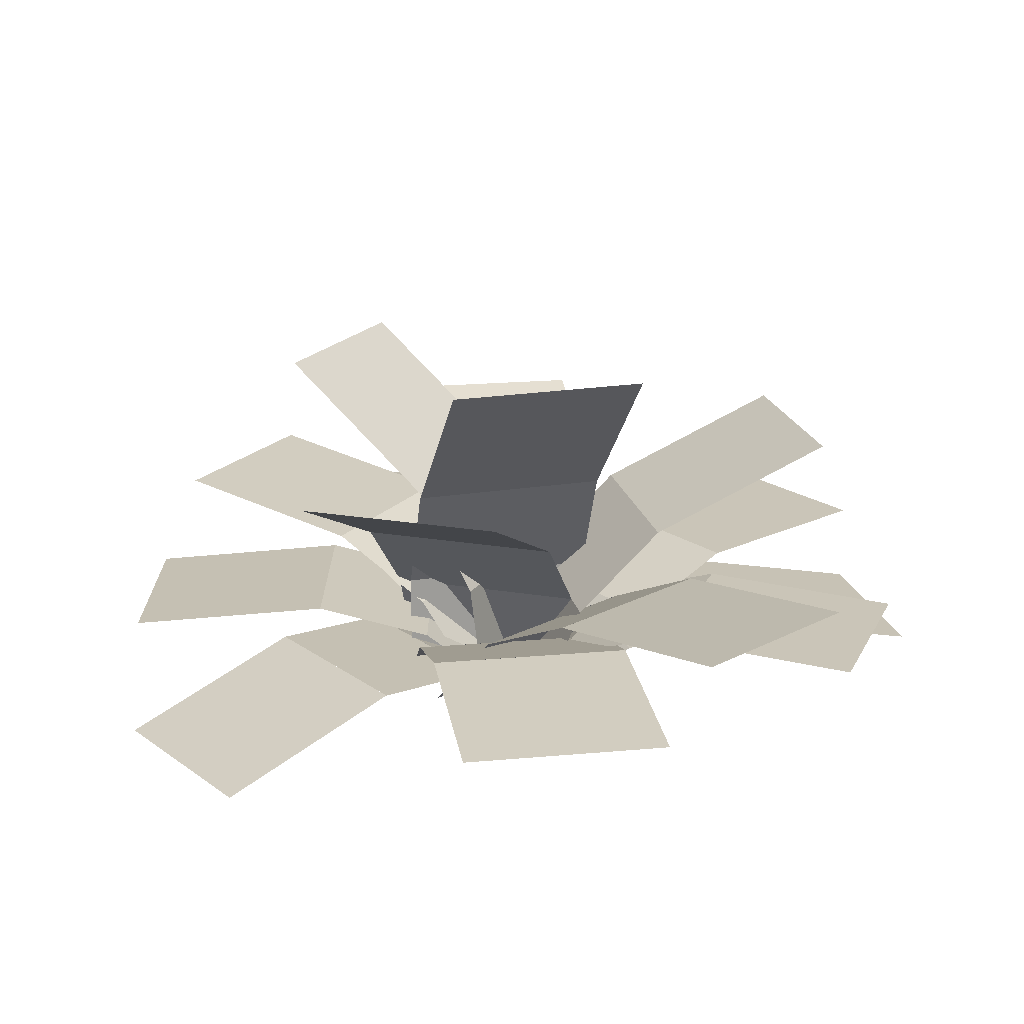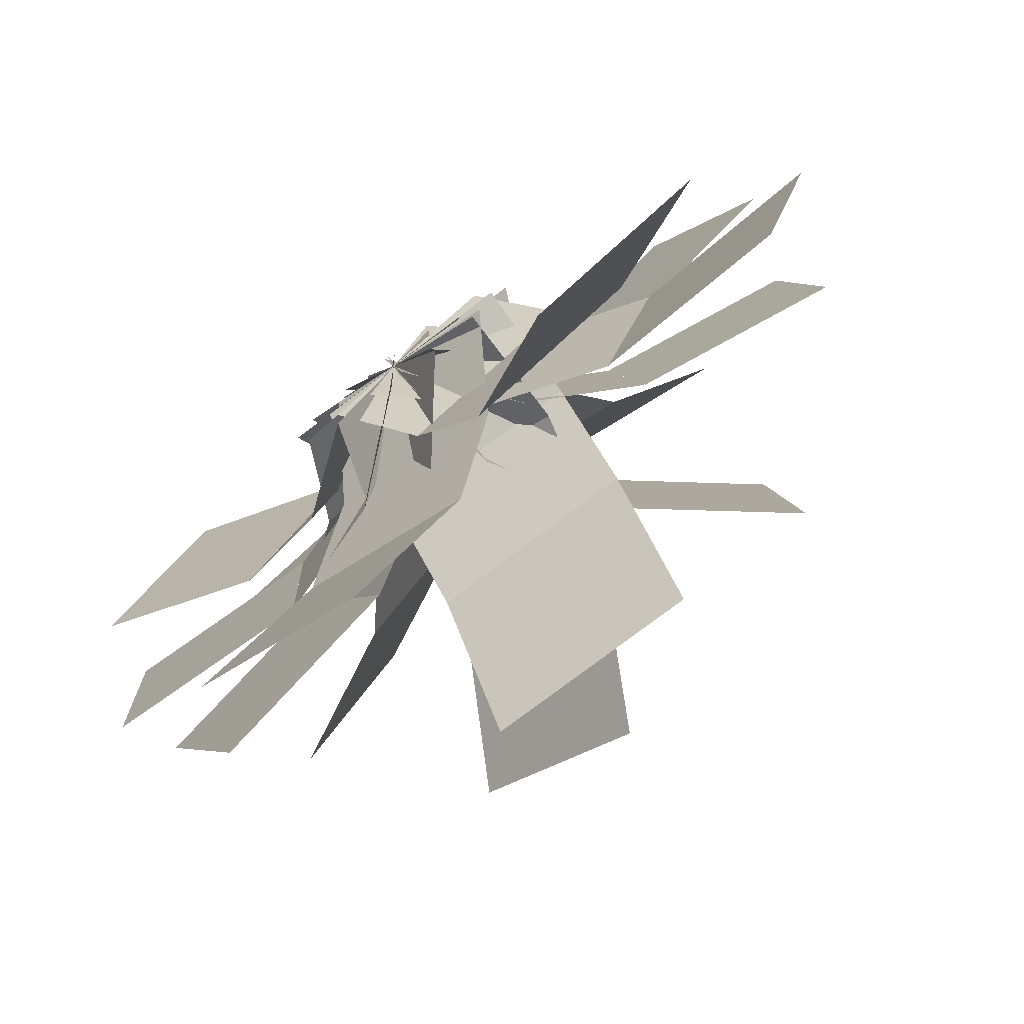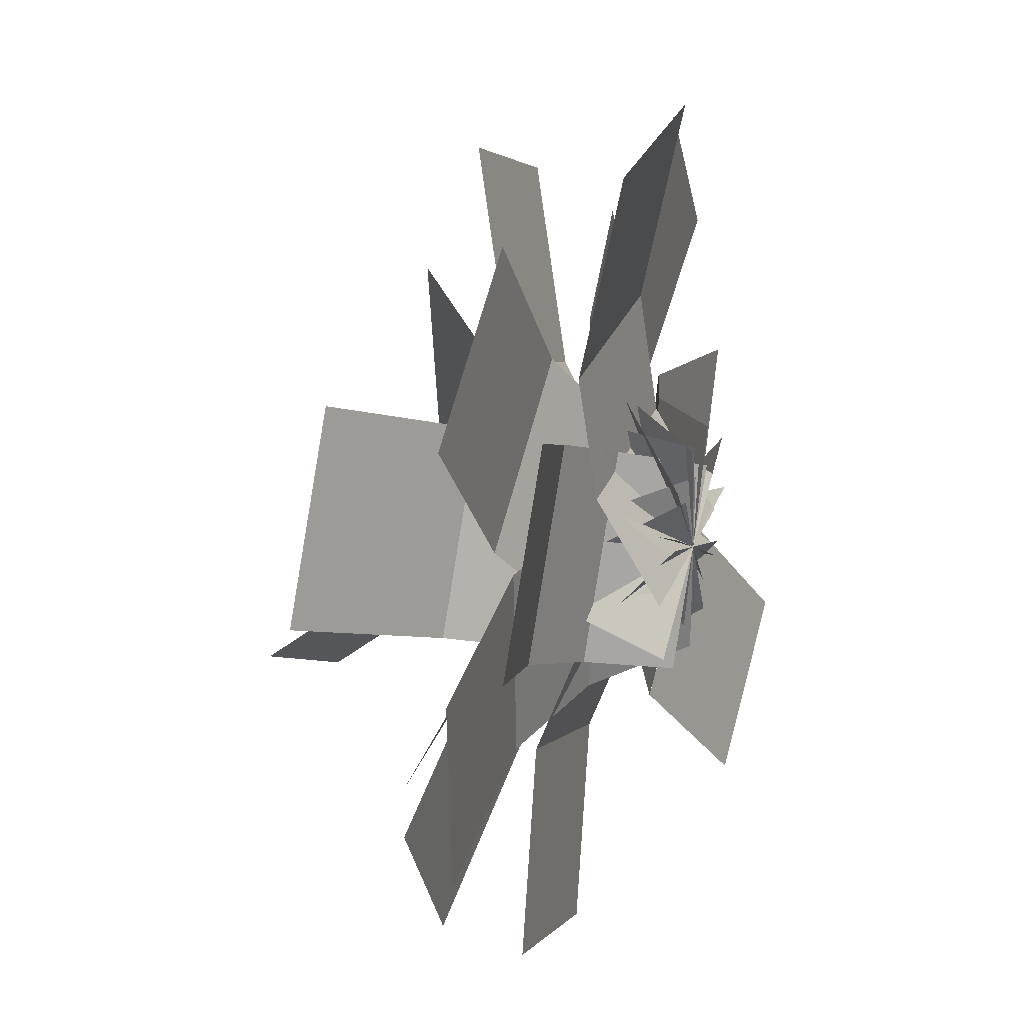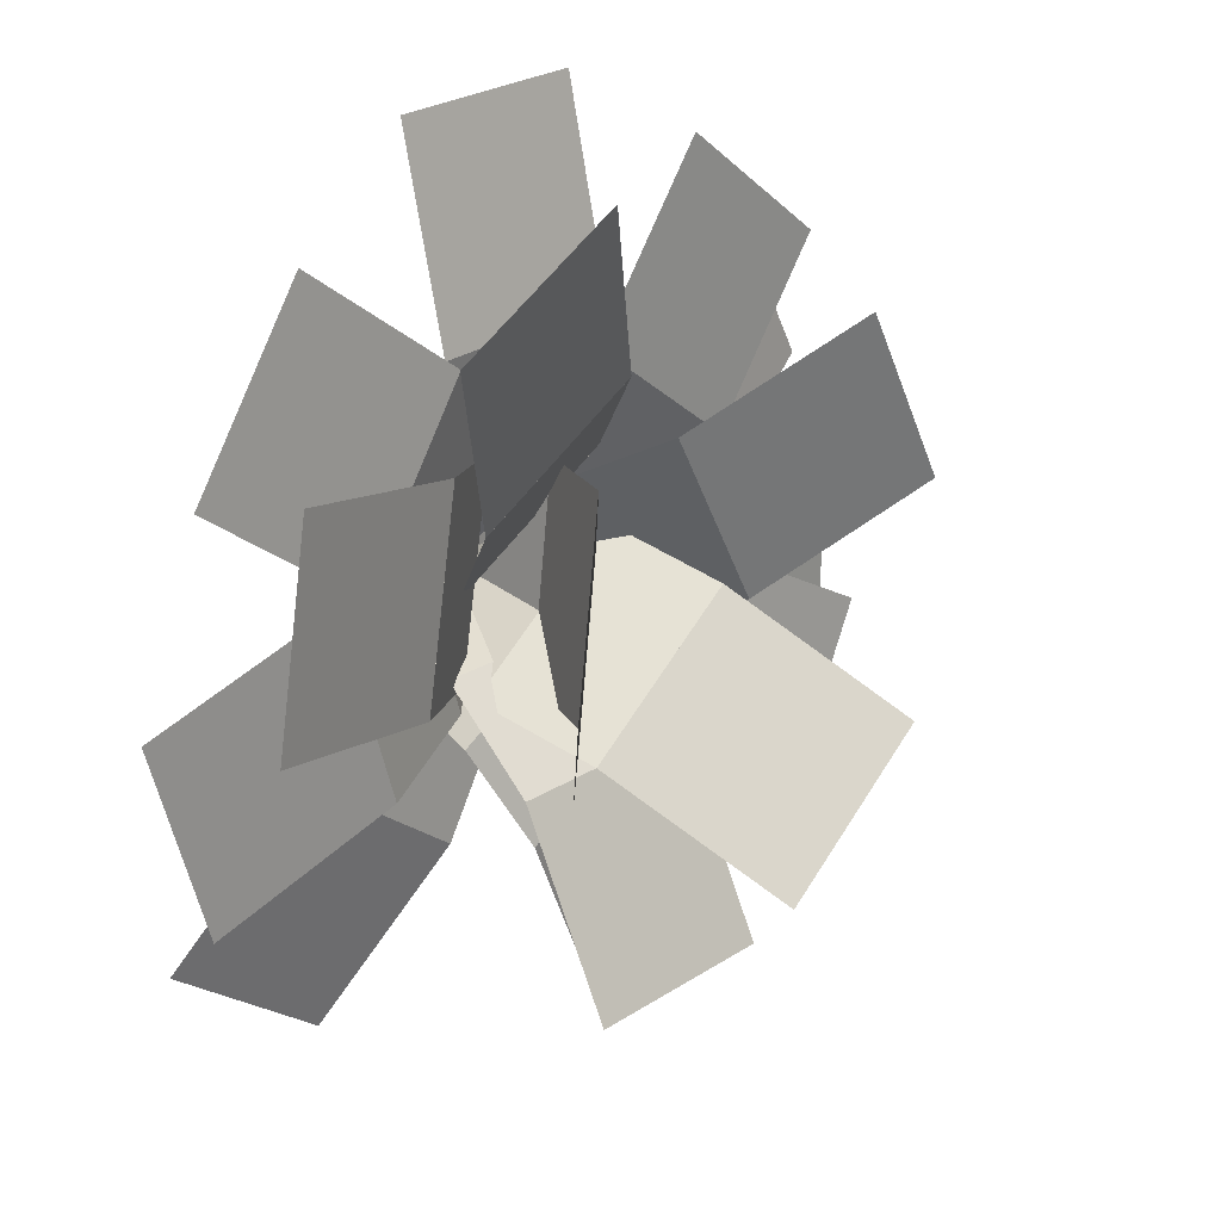
<metadata>
{"format":"obj","ext":"obj","renderer":"f3d","projection":"perspective","resolution":1024,"background":"white","views":[{"elev":19.3,"azim":-162.2,"up":"+Y"},{"elev":-76.7,"azim":37.2,"up":"+Z"},{"elev":31.2,"azim":-71.2,"up":"+Z"},{"elev":21.4,"azim":130.7,"up":"+Z"}]}
</metadata>
<code>
o cube
v 0.1875 0 0
v 0.1875 0.1732 -0.07175
v 0.1875 0 0
v 0.1875 0.1732 -0.07175
v -0.125 0.1732 -0.07175
v -0.125 0 0
v -0.125 0.1732 -0.07175
v -0.125 0 0
g Frond
f 4 7 5 2
f 3 4 2 1
f 8 3 1 6
f 7 8 6 5
f 6 1 2 5
f 7 4 3 8
o cube
v 0.1875 0.3057 -0.2044
v 0.1875 0.4378 -0.4876
v 0.1875 0.3057 -0.2044
v 0.1875 0.4378 -0.4876
v -0.125 0.4378 -0.4876
v -0.125 0.3057 -0.2044
v -0.125 0.4378 -0.4876
v -0.125 0.3057 -0.2044
g Frond
f 12 15 13 10
f 11 12 10 9
f 16 11 9 14
f 15 16 14 13
f 14 9 10 13
f 15 12 11 16
o cube
v 0.1875 0.1732 -0.0718
v 0.1875 0.3058 -0.2044
v 0.1875 0.1732 -0.0718
v 0.1875 0.3058 -0.2044
v -0.125 0.3058 -0.2044
v -0.125 0.1732 -0.0718
v -0.125 0.3058 -0.2044
v -0.125 0.1732 -0.0718
g Frond
f 20 23 21 18
f 19 20 18 17
f 24 19 17 22
f 23 24 22 21
f 22 17 18 21
f 23 20 19 24
o cube
v 0.09283 0.3482 0.2013
v 0.3302 0.5491 0.2326
v 0.09283 0.3482 0.2013
v 0.3302 0.5491 0.2326
v 0.371 0.5491 -0.07724
v 0.1336 0.3482 -0.1085
v 0.371 0.5491 -0.07724
v 0.1336 0.3482 -0.1085
g Frond
f 28 31 29 26
f 27 28 26 25
f 32 27 25 30
f 31 32 30 29
f 30 25 26 29
f 31 28 27 32
o cube
v -0.02447 0 0.1859
v -0.0002094 0.1859 0.1891
v -0.02447 0 0.1859
v -0.0002094 0.1859 0.1891
v 0.04058 0.1859 -0.1207
v 0.01632 0 -0.1239
v 0.04058 0.1859 -0.1207
v 0.01632 0 -0.1239
g Frond
f 36 39 37 34
f 35 36 34 33
f 40 35 33 38
f 39 40 38 37
f 38 33 34 37
f 39 36 35 40
o cube
v -0.0001557 0.1859 0.1891
v 0.09279 0.3482 0.2013
v -0.0001557 0.1859 0.1891
v 0.09279 0.3482 0.2013
v 0.1336 0.3482 -0.1085
v 0.04063 0.1859 -0.1207
v 0.1336 0.3482 -0.1085
v 0.04063 0.1859 -0.1207
g Frond
f 44 47 45 42
f 43 44 42 41
f 48 43 41 46
f 47 48 46 45
f 46 41 42 45
f 47 44 43 48
o cube
v -0.05431 0.2764 0.3017
v 0.08331 0.3704 0.5661
v -0.05431 0.2764 0.3017
v 0.08331 0.3704 0.5661
v 0.3605 0.3704 0.4218
v 0.2229 0.2764 0.1574
v 0.3605 0.3704 0.4218
v 0.2229 0.2764 0.1574
g Frond
f 52 55 53 50
f 51 52 50 49
f 56 51 49 54
f 55 56 54 53
f 54 49 50 53
f 55 52 51 56
o cube
v -0.1663 0 0.08658
v -0.123 0.1624 0.1697
v -0.1663 0 0.08658
v -0.123 0.1624 0.1697
v 0.1542 0.1624 0.02544
v 0.1109 0 -0.05772
v 0.1542 0.1624 0.02544
v 0.1109 0 -0.05772
g Frond
f 60 63 61 58
f 59 60 58 57
f 64 59 57 62
f 63 64 62 61
f 62 57 58 61
f 63 60 59 64
o cube
v -0.123 0.1623 0.1698
v -0.05432 0.2765 0.3017
v -0.123 0.1623 0.1698
v -0.05432 0.2765 0.3017
v 0.2229 0.2765 0.1574
v 0.1542 0.1623 0.02547
v 0.2229 0.2765 0.1574
v 0.1542 0.1623 0.02547
g Frond
f 68 71 69 66
f 67 68 66 65
f 72 67 65 70
f 71 72 70 69
f 70 65 66 69
f 71 68 67 72
o cube
v -0.2708 0.3057 -0.06018
v -0.516 0.4378 0.08143
v -0.2708 0.3057 -0.06018
v -0.516 0.4378 0.08143
v -0.3598 0.4378 0.3521
v -0.1145 0.3057 0.2105
v -0.3598 0.4378 0.3521
v -0.1145 0.3057 0.2105
g Frond
f 76 79 77 74
f 75 76 74 73
f 80 75 73 78
f 79 80 78 77
f 78 73 74 77
f 79 76 75 80
o cube
v -0.09375 0 -0.1624
v -0.1559 0.1732 -0.1265
v -0.09375 0 -0.1624
v -0.1559 0.1732 -0.1265
v 0.00036 0.1732 0.1441
v 0.0625 0 0.1083
v 0.00036 0.1732 0.1441
v 0.0625 0 0.1083
g Frond
f 84 87 85 82
f 83 84 82 81
f 88 83 81 86
f 87 88 86 85
f 86 81 82 85
f 87 84 83 88
o cube
v -0.1559 0.1732 -0.1265
v -0.2707 0.3058 -0.06019
v -0.1559 0.1732 -0.1265
v -0.2707 0.3058 -0.06019
v -0.1145 0.3058 0.2104
v 0.0003217 0.1732 0.1442
v -0.1145 0.3058 0.2104
v 0.0003217 0.1732 0.1442
g Frond
f 92 95 93 90
f 91 92 90 89
f 96 91 89 94
f 95 96 94 93
f 94 89 90 93
f 95 92 91 96
o cube
v -0.1765 0.2174 -0.3033
v -0.4527 0.2446 -0.447
v -0.1765 0.2174 -0.3033
v -0.4527 0.2446 -0.447
v -0.597 0.2446 -0.1698
v -0.3208 0.2174 -0.0261
v -0.597 0.2446 -0.1698
v -0.3208 0.2174 -0.0261
g Frond
f 100 103 101 98
f 99 100 98 97
f 104 99 97 102
f 103 104 102 101
f 102 97 98 101
f 103 100 99 104
o cube
v 0.08658 0 -0.1663
v -0.02578 0.1382 -0.2248
v 0.08658 0 -0.1663
v -0.02578 0.1382 -0.2248
v -0.1701 0.1382 0.05239
v -0.05772 0 0.1109
v -0.1701 0.1382 0.05239
v -0.05772 0 0.1109
g Frond
f 108 111 109 106
f 107 108 106 105
f 112 107 105 110
f 111 112 110 109
f 110 105 106 109
f 111 108 107 112
o cube
v -0.02581 0.1382 -0.2248
v -0.1765 0.2174 -0.3033
v -0.02581 0.1382 -0.2248
v -0.1765 0.2174 -0.3033
v -0.3208 0.2174 -0.02609
v -0.1701 0.1382 0.05237
v -0.3208 0.2174 -0.02609
v -0.1701 0.1382 0.05237
g Frond
f 116 119 117 114
f 115 116 114 113
f 120 115 113 118
f 119 120 118 117
f 118 113 114 117
f 119 116 115 120
o cube
v -0.1724 0.1332 0.3506
v -0.1589 0.07891 0.6581
v -0.1724 0.1332 0.3506
v -0.1589 0.07891 0.6581
v 0.1533 0.07891 0.6445
v 0.1398 0.1332 0.337
v 0.1533 0.07891 0.6445
v 0.1398 0.1332 0.337
g Frond
f 124 127 125 122
f 123 124 122 121
f 128 123 121 126
f 127 128 126 125
f 126 121 122 125
f 127 124 123 128
o cube
v -0.1873 0 0.008179
v -0.1804 0.1007 0.1662
v -0.1873 0 0.008179
v -0.1804 0.1007 0.1662
v 0.1318 0.1007 0.1525
v 0.1249 0 -0.005452
v 0.1318 0.1007 0.1525
v 0.1249 0 -0.005452
g Frond
f 132 135 133 130
f 131 132 130 129
f 136 131 129 134
f 135 136 134 133
f 134 129 130 133
f 135 132 131 136
o cube
v -0.1804 0.1007 0.1662
v -0.1724 0.1332 0.3507
v -0.1804 0.1007 0.1662
v -0.1724 0.1332 0.3507
v 0.1398 0.1332 0.337
v 0.1318 0.1007 0.1525
v 0.1398 0.1332 0.337
v 0.1318 0.1007 0.1525
g Frond
f 140 143 141 138
f 139 140 138 137
f 144 139 137 142
f 143 144 142 141
f 142 137 138 141
f 143 140 139 144
o cube
v 0.371 0.1625 0.07963
v 0.6679 0.1353 -0.01399
v 0.371 0.1625 0.07963
v 0.6679 0.1353 -0.01399
v 0.5739 0.1353 -0.312
v 0.277 0.1625 -0.2184
v 0.5739 0.1353 -0.312
v 0.277 0.1625 -0.2184
g Frond
f 148 151 149 146
f 147 148 146 145
f 152 147 145 150
f 151 152 150 149
f 150 145 146 149
f 151 148 147 152
o cube
v 0.05638 0 0.1788
v 0.1983 0.1141 0.1341
v 0.05638 0 0.1788
v 0.1983 0.1141 0.1341
v 0.1043 0.1141 -0.1639
v -0.03759 0 -0.1192
v 0.1043 0.1141 -0.1639
v -0.03759 0 -0.1192
g Frond
f 156 159 157 154
f 155 156 154 153
f 160 155 153 158
f 159 160 158 157
f 158 153 154 157
f 159 156 155 160
o cube
v 0.1983 0.1141 0.1341
v 0.371 0.1626 0.07962
v 0.1983 0.1141 0.1341
v 0.371 0.1626 0.07962
v 0.277 0.1626 -0.2184
v 0.1043 0.1141 -0.164
v 0.277 0.1626 -0.2184
v 0.1043 0.1141 -0.164
g Frond
f 164 167 165 162
f 163 164 162 161
f 168 163 161 166
f 167 168 166 165
f 166 161 162 165
f 167 164 163 168
o cube
v 0.2398 0.2424 0.2327
v 0.5429 0.2967 0.2861
v 0.2398 0.2424 0.2327
v 0.5429 0.2967 0.2861
v 0.5971 0.2967 -0.02164
v 0.2941 0.2424 -0.07508
v 0.5971 0.2967 -0.02164
v 0.2941 0.2424 -0.07508
g Frond
f 172 175 173 170
f 171 172 170 169
f 176 171 169 174
f 175 176 174 173
f 174 169 170 173
f 175 172 171 176
o cube
v -0.03256 0 0.1847
v 0.07985 0.1488 0.2045
v -0.03256 0 0.1847
v 0.07985 0.1488 0.2045
v 0.1341 0.1488 -0.1033
v 0.02171 0 -0.1231
v 0.1341 0.1488 -0.1033
v 0.02171 0 -0.1231
g Frond
f 180 183 181 178
f 179 180 178 177
f 184 179 177 182
f 183 184 182 181
f 182 177 178 181
f 183 180 179 184
o cube
v 0.07988 0.1487 0.2045
v 0.2398 0.2424 0.2327
v 0.07988 0.1487 0.2045
v 0.2398 0.2424 0.2327
v 0.2941 0.2424 -0.07508
v 0.1341 0.1487 -0.1033
v 0.2941 0.2424 -0.07508
v 0.1341 0.1487 -0.1033
g Frond
f 188 191 189 186
f 187 188 186 185
f 192 187 185 190
f 191 192 190 189
f 190 185 186 189
f 191 188 187 192
o cube
v 0.3585 0.0873 -0.1851
v 0.5294 -0.006673 -0.4292
v 0.3585 0.0873 -0.1851
v 0.5294 -0.006673 -0.4292
v 0.2735 -0.006673 -0.6085
v 0.1025 0.0873 -0.3643
v 0.2735 -0.006673 -0.6085
v 0.1025 0.0873 -0.3643
g Frond
f 196 199 197 194
f 195 196 194 193
f 200 195 193 198
f 199 200 198 197
f 198 193 194 197
f 199 196 195 200
o cube
v 0.1536 0 0.1075
v 0.2511 0.07924 -0.03166
v 0.1536 0 0.1075
v 0.2511 0.07924 -0.03166
v -0.004925 0.07924 -0.2109
v -0.1024 0 -0.0717
v -0.004925 0.07924 -0.2109
v -0.1024 0 -0.0717
g Frond
f 204 207 205 202
f 203 204 202 201
f 208 203 201 206
f 207 208 206 205
f 206 201 202 205
f 207 204 203 208
o cube
v 0.2511 0.07918 -0.03166
v 0.3585 0.08736 -0.1851
v 0.2511 0.07918 -0.03166
v 0.3585 0.08736 -0.1851
v 0.1025 0.08736 -0.3643
v -0.004923 0.07918 -0.2109
v 0.1025 0.08736 -0.3643
v -0.004923 0.07918 -0.2109
g Frond
f 212 215 213 210
f 211 212 210 209
f 216 211 209 214
f 215 216 214 213
f 214 209 210 213
f 215 212 211 216
o cube
v 0.01399 0.1625 -0.3792
v -0.1298 0.1353 -0.6553
v 0.01399 0.1625 -0.3792
v -0.1298 0.1353 -0.6553
v -0.4069 0.1353 -0.511
v -0.2632 0.1625 -0.2349
v -0.4069 0.1353 -0.511
v -0.2632 0.1625 -0.2349
g Frond
f 220 223 221 218
f 219 220 218 217
f 224 219 217 222
f 223 224 222 221
f 222 217 218 221
f 223 220 219 224
o cube
v 0.1663 0 -0.08658
v 0.09763 0.1141 -0.2185
v 0.1663 0 -0.08658
v 0.09763 0.1141 -0.2185
v -0.1796 0.1141 -0.07423
v -0.1109 0 0.05772
v -0.1796 0.1141 -0.07423
v -0.1109 0 0.05772
g Frond
f 228 231 229 226
f 227 228 226 225
f 232 227 225 230
f 231 232 230 229
f 230 225 226 229
f 231 228 227 232
o cube
v 0.09762 0.1141 -0.2185
v 0.01399 0.1626 -0.3792
v 0.09762 0.1141 -0.2185
v 0.01399 0.1626 -0.3792
v -0.2632 0.1626 -0.2349
v -0.1796 0.1141 -0.07424
v -0.2632 0.1626 -0.2349
v -0.1796 0.1141 -0.07424
g Frond
f 236 239 237 234
f 235 236 234 233
f 240 235 233 238
f 239 240 238 237
f 238 233 234 237
f 239 236 235 240
o cube
v -0.3906 0.1332 0.009014
v -0.6571 0.07891 0.1629
v -0.3906 0.1332 0.009014
v -0.6571 0.07891 0.1629
v -0.5009 0.07891 0.4335
v -0.2344 0.1332 0.2796
v -0.5009 0.07891 0.4335
v -0.2344 0.1332 0.2796
g Frond
f 244 247 245 242
f 243 244 242 241
f 248 243 241 246
f 247 248 246 245
f 246 241 242 245
f 247 244 243 248
o cube
v -0.09375 0 -0.1624
v -0.2307 0.1007 -0.08331
v -0.09375 0 -0.1624
v -0.2307 0.1007 -0.08331
v -0.07445 0.1007 0.1873
v 0.0625 0 0.1083
v -0.07445 0.1007 0.1873
v 0.0625 0 0.1083
g Frond
f 252 255 253 250
f 251 252 250 249
f 256 251 249 254
f 255 256 254 253
f 254 249 250 253
f 255 252 251 256
o cube
v -0.2307 0.1007 -0.08331
v -0.3906 0.1332 0.009019
v -0.2307 0.1007 -0.08331
v -0.3906 0.1332 0.009019
v -0.2344 0.1332 0.2797
v -0.07446 0.1007 0.1873
v -0.2344 0.1332 0.2797
v -0.07446 0.1007 0.1873
g Frond
f 260 263 261 258
f 259 260 258 257
f 264 259 257 262
f 263 264 262 261
f 262 257 258 261
f 263 260 259 264
o cube
v 0.1124 0.3607 -0.1664
v -0.008719 0.5911 -0.3393
v 0.1124 0.3607 -0.1664
v -0.008719 0.5911 -0.3393
v -0.2647 0.5911 -0.1601
v -0.1436 0.3607 0.01284
v -0.2647 0.5911 -0.1601
v -0.1436 0.3607 0.01284
g Frond
f 268 271 269 266
f 267 268 266 265
f 272 267 265 270
f 271 272 270 269
f 270 265 266 269
f 271 268 267 272
o cube
v 0.1536 0 -0.1075
v 0.1536 0.1875 -0.1075
v 0.1536 0 -0.1075
v 0.1536 0.1875 -0.1075
v -0.1024 0.1875 0.0717
v -0.1024 0 0.0717
v -0.1024 0.1875 0.0717
v -0.1024 0 0.0717
g Frond
f 276 279 277 274
f 275 276 274 273
f 280 275 273 278
f 279 280 278 277
f 278 273 274 277
f 279 276 275 280
o cube
v 0.1536 0.1875 -0.1076
v 0.1124 0.3607 -0.1664
v 0.1536 0.1875 -0.1076
v 0.1124 0.3607 -0.1664
v -0.1436 0.3607 0.01287
v -0.1024 0.1875 0.07165
v -0.1436 0.3607 0.01287
v -0.1024 0.1875 0.07165
g Frond
f 284 287 285 282
f 283 284 282 281
f 288 283 281 286
f 287 288 286 285
f 286 281 282 285
f 287 284 283 288
o cube
v 0.1566 0.1768 0.3386
v 0.4123 0.1632 0.5176
v 0.1566 0.1768 0.3386
v 0.4123 0.1632 0.5176
v 0.5916 0.1632 0.2616
v 0.3359 0.1768 0.08257
v 0.5916 0.1632 0.2616
v 0.3359 0.1768 0.08257
g Frond
f 292 295 293 290
f 291 292 290 289
f 296 291 289 294
f 295 296 294 293
f 294 289 290 293
f 295 292 291 296
o cube
v -0.1075 0 0.1536
v 0.01011 0.1205 0.236
v -0.1075 0 0.1536
v 0.01011 0.1205 0.236
v 0.1894 0.1205 -0.02001
v 0.0717 0 -0.1024
v 0.1894 0.1205 -0.02001
v 0.0717 0 -0.1024
g Frond
f 300 303 301 298
f 299 300 298 297
f 304 299 297 302
f 303 304 302 301
f 302 297 298 301
f 303 300 299 304
o cube
v 0.01013 0.1205 0.236
v 0.1566 0.1768 0.3386
v 0.01013 0.1205 0.236
v 0.1566 0.1768 0.3386
v 0.3359 0.1768 0.08257
v 0.1894 0.1205 -0.02
v 0.3359 0.1768 0.08257
v 0.1894 0.1205 -0.02
g Frond
f 308 311 309 306
f 307 308 306 305
f 312 307 305 310
f 311 312 310 309
f 310 305 306 309
f 311 308 307 312
o cube
v -0.329 0.2042 0.143
v -0.5081 0.2178 0.3987
v -0.329 0.2042 0.143
v -0.5081 0.2178 0.3987
v -0.2521 0.2178 0.578
v -0.07303 0.2042 0.3222
v -0.2521 0.2178 0.578
v -0.07303 0.2042 0.3222
g Frond
f 316 319 317 314
f 315 316 314 313
f 320 315 313 318
f 319 320 318 317
f 318 313 314 317
f 319 316 315 320
o cube
v -0.1536 0 -0.1075
v -0.2296 0.1326 0.00106
v -0.1536 0 -0.1075
v -0.2296 0.1326 0.00106
v 0.02635 0.1326 0.1803
v 0.1024 0 0.0717
v 0.02635 0.1326 0.1803
v 0.1024 0 0.0717
g Frond
f 324 327 325 322
f 323 324 322 321
f 328 323 321 326
f 327 328 326 325
f 326 321 322 325
f 327 324 323 328
o cube
v -0.2297 0.1325 0.001079
v -0.329 0.2043 0.143
v -0.2297 0.1325 0.001079
v -0.329 0.2043 0.143
v -0.07303 0.2043 0.3222
v 0.02633 0.1325 0.1803
v -0.07303 0.2043 0.3222
v 0.02633 0.1325 0.1803
g Frond
f 332 335 333 330
f 331 332 330 329
f 336 331 329 334
f 335 336 334 333
f 334 329 330 333
f 335 332 331 336
o cube
v -0.314 0.1768 -0.2014
v -0.6259 0.1632 -0.215
v -0.314 0.1768 -0.2014
v -0.6259 0.1632 -0.215
v -0.6395 0.1632 0.0972
v -0.3276 0.1768 0.1108
v -0.6395 0.1632 0.0972
v -0.3276 0.1768 0.1108
g Frond
f 340 343 341 338
f 339 340 338 337
f 344 339 337 342
f 343 344 342 341
f 342 337 338 341
f 343 340 339 344
o cube
v 0.008179 0 -0.1873
v -0.1353 0.1205 -0.1936
v 0.008179 0 -0.1873
v -0.1353 0.1205 -0.1936
v -0.1489 0.1205 0.1186
v -0.005452 0 0.1249
v -0.1489 0.1205 0.1186
v -0.005452 0 0.1249
g Frond
f 348 351 349 346
f 347 348 346 345
f 352 347 345 350
f 351 352 350 349
f 350 345 346 349
f 351 348 347 352
o cube
v -0.1353 0.1205 -0.1936
v -0.314 0.1768 -0.2014
v -0.1353 0.1205 -0.1936
v -0.314 0.1768 -0.2014
v -0.3276 0.1768 0.1108
v -0.149 0.1205 0.1186
v -0.3276 0.1768 0.1108
v -0.149 0.1205 0.1186
g Frond
f 356 359 357 354
f 355 356 354 353
f 360 355 353 358
f 359 360 358 357
f 358 353 354 357
f 359 356 355 360

</code>
